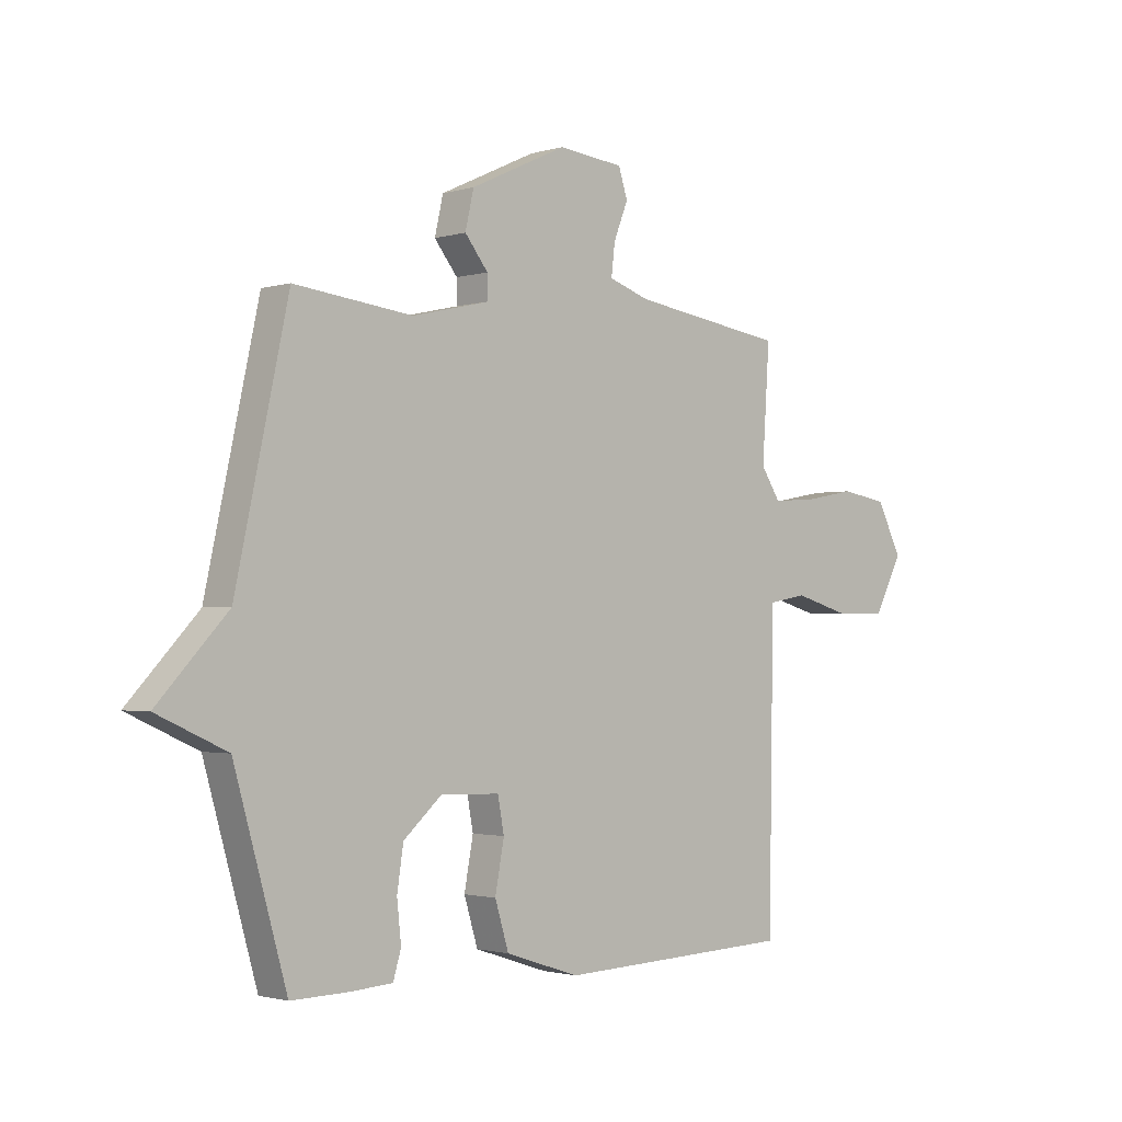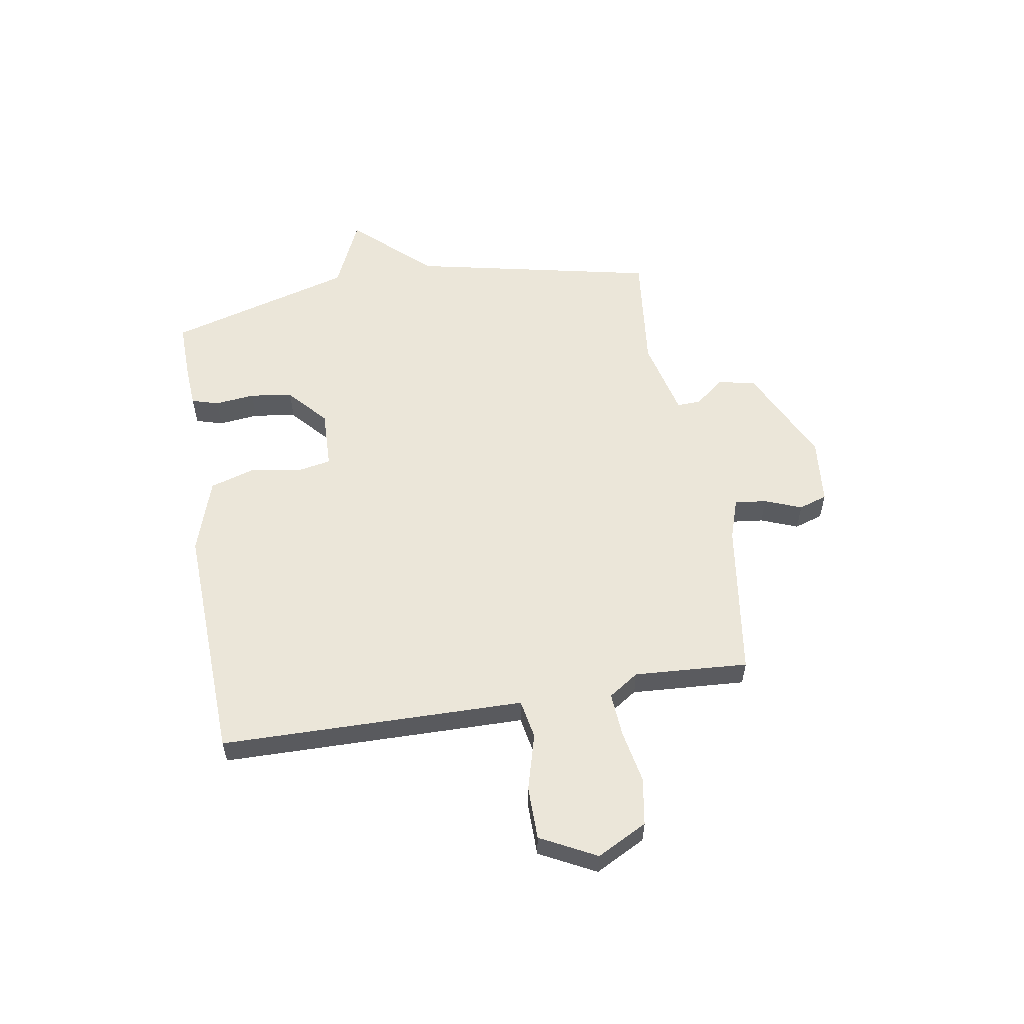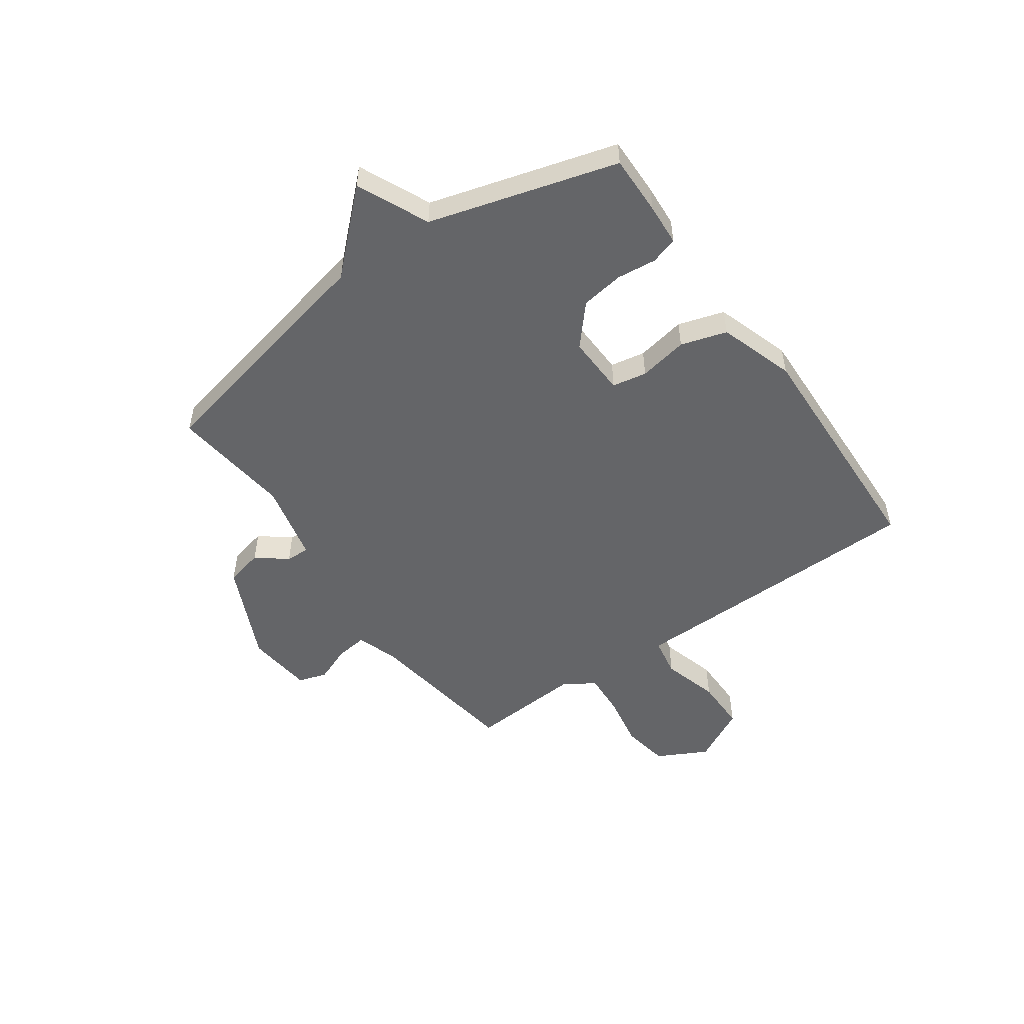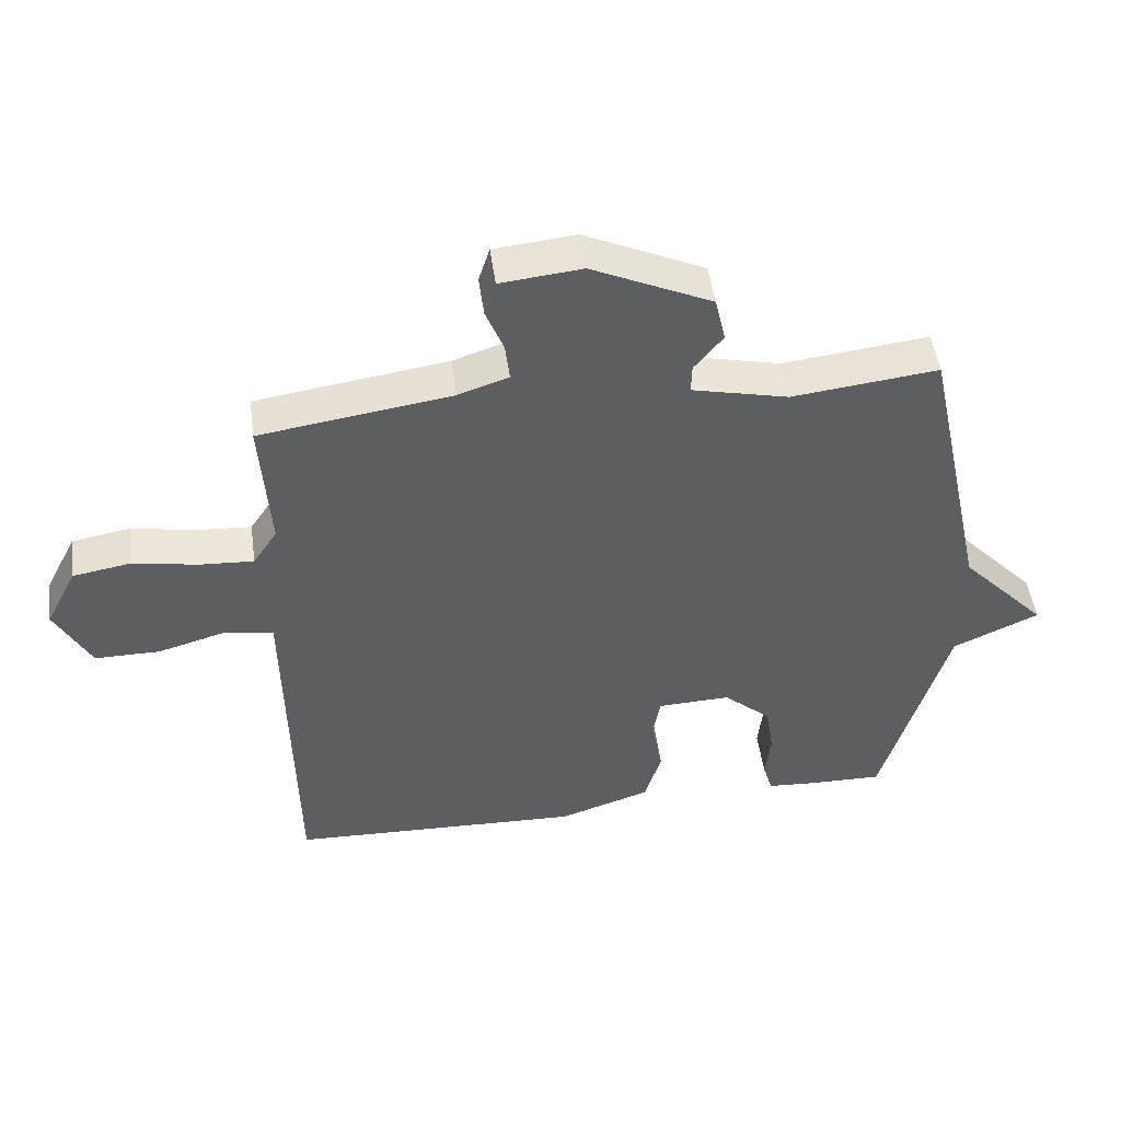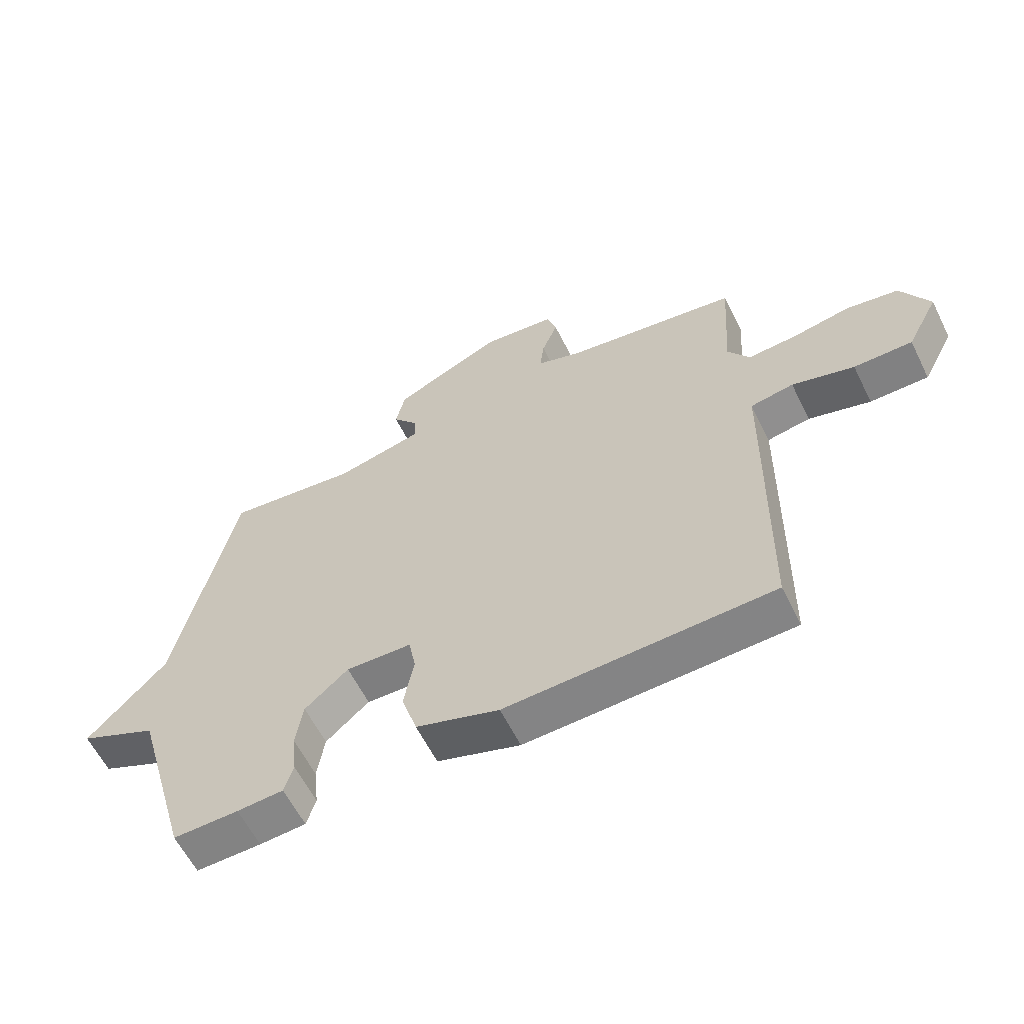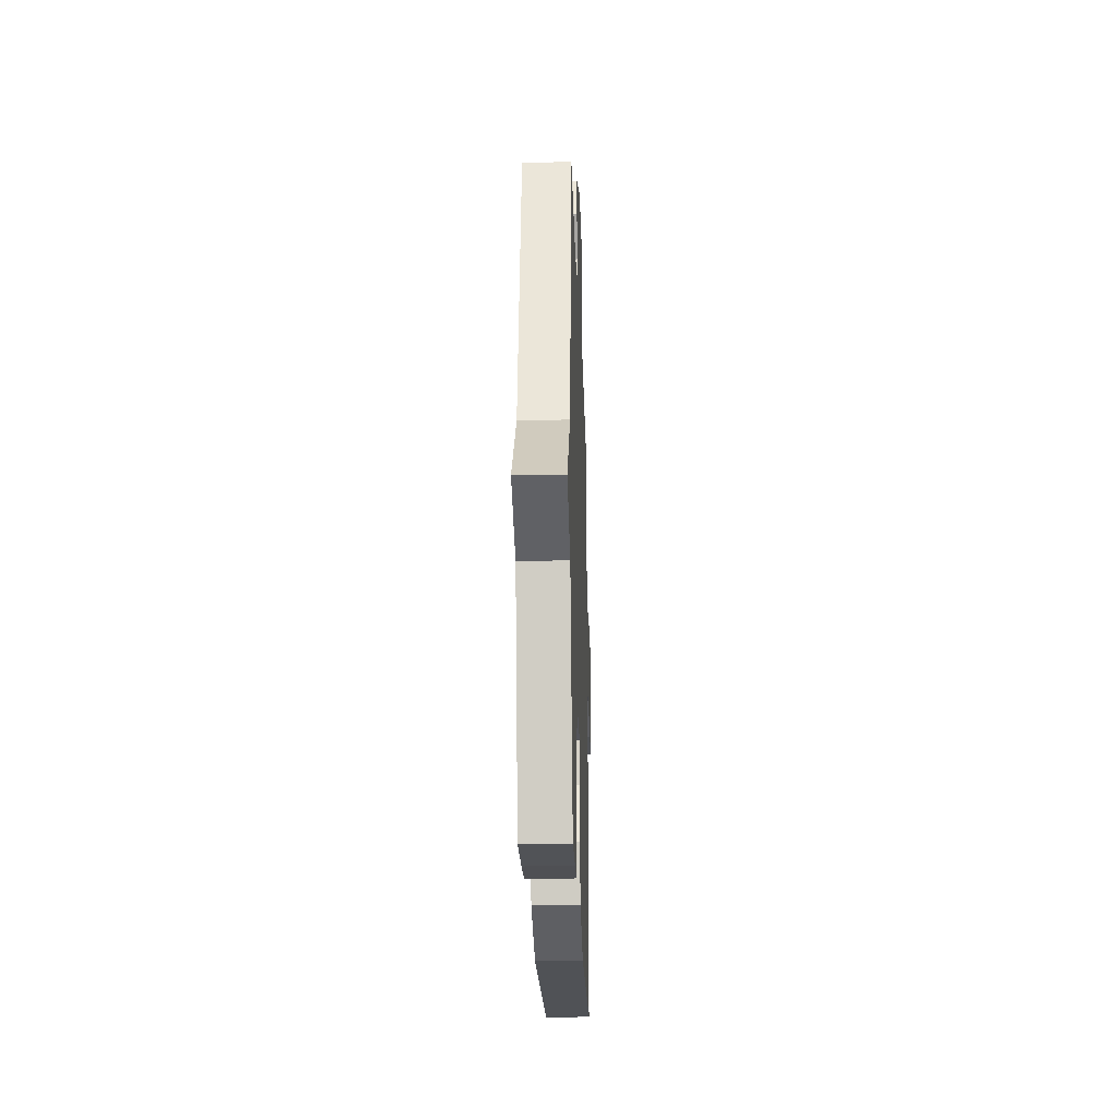
<metadata>
{"format":"obj","ext":"obj","renderer":"f3d","projection":"perspective","resolution":1024,"background":"white","views":[{"elev":-1.7,"azim":136.5,"up":"+Z"},{"elev":55.9,"azim":-99.7,"up":"+Y"},{"elev":-51.5,"azim":125.2,"up":"+Y"},{"elev":48.9,"azim":-7.7,"up":"+Z"},{"elev":-60.5,"azim":-153.6,"up":"+Z"},{"elev":-22.8,"azim":91.8,"up":"+Z"}]}
</metadata>
<code>
v 0.5 0.07 -0.5
v 0.39 0.07 -0.498
v 0.312 0.07 -0.493
v 0.297 0.07 -0.443
v 0.305 0.07 -0.369
v 0.293 0.07 -0.29
v 0.22 0.07 -0.226
v 0.109 0.07 -0.23
v 0.097 0.07 -0.294
v 0.114 0.07 -0.385
v 0.088 0.07 -0.47
v -0.052 0.07 -0.516
v -0.5 0.07 -0.5
v -0.507 0.07 -0.069
v -0.509 0.07 0.062
v -0.582 0.07 0.075
v -0.687 0.07 0.045
v -0.786 0.07 0.045
v -0.84 0.07 0.148
v -0.792 0.07 0.241
v -0.704 0.07 0.256
v -0.605 0.07 0.238
v -0.523 0.07 0.233
v -0.486 0.07 0.289
v -0.5 0.07 0.5
v -0.208 0.07 0.543
v -0.131 0.07 0.569
v -0.138 0.07 0.628
v -0.165 0.07 0.696
v -0.148 0.07 0.749
v -0.024 0.07 0.762
v 0.159 0.07 0.677
v 0.175 0.07 0.607
v 0.131 0.07 0.552
v 0.13 0.07 0.508
v 0.277 0.07 0.474
v 0.5 0.07 0.5
v 0.599 0.07 0.046
v 0.731 0.07 -0.094
v 0.599 0.07 -0.154
v 0.5 0 -0.5
v 0.39 0 -0.498
v 0.312 0 -0.493
v 0.297 0 -0.443
v 0.305 0 -0.369
v 0.293 0 -0.29
v 0.22 0 -0.226
v 0.109 0 -0.23
v 0.097 0 -0.294
v 0.114 0 -0.385
v 0.088 0 -0.47
v -0.052 0 -0.516
v -0.5 0 -0.5
v -0.507 0 -0.069
v -0.509 0 0.062
v -0.582 0 0.075
v -0.687 0 0.045
v -0.786 0 0.045
v -0.84 0 0.148
v -0.792 0 0.241
v -0.704 0 0.256
v -0.605 0 0.238
v -0.523 0 0.233
v -0.486 0 0.289
v -0.5 0 0.5
v -0.208 0 0.543
v -0.131 0 0.569
v -0.138 0 0.628
v -0.165 0 0.696
v -0.148 0 0.749
v -0.024 0 0.762
v 0.159 0 0.677
v 0.175 0 0.607
v 0.131 0 0.552
v 0.13 0 0.508
v 0.277 0 0.474
v 0.5 0 0.5
v 0.599 0 0.046
v 0.731 0 -0.094
v 0.599 0 -0.154
f 38 39 40
f 1 2 3
f 40 1 3
f 38 40 3
f 37 38 3
f 36 37 3
f 32 33 34
f 31 32 34
f 30 31 34
f 29 30 34
f 28 29 34
f 27 28 34 35
f 26 27 35
f 26 35 36
f 25 26 36
f 24 25 36
f 20 21 22
f 19 20 22
f 18 19 22
f 17 18 22
f 16 17 22
f 15 16 22 23
f 13 14 15
f 12 13 15
f 11 12 15
f 10 11 15
f 9 10 15
f 15 23 24
f 9 15 24
f 8 9 24
f 3 4 5
f 36 3 5
f 36 5 6
f 7 8 24 36
f 6 7 36
f 80 79 78
f 43 42 41
f 43 41 80
f 43 80 78
f 43 78 77
f 43 77 76
f 74 73 72
f 74 72 71
f 74 71 70
f 74 70 69
f 74 69 68
f 75 74 68 67
f 75 67 66
f 76 75 66
f 76 66 65
f 76 65 64
f 62 61 60
f 62 60 59
f 62 59 58
f 62 58 57
f 62 57 56
f 63 62 56 55
f 55 54 53
f 55 53 52
f 55 52 51
f 55 51 50
f 55 50 49
f 64 63 55
f 64 55 49
f 64 49 48
f 45 44 43
f 45 43 76
f 46 45 76
f 76 64 48 47
f 76 47 46
f 1 41 42 2
f 2 42 43 3
f 3 43 44 4
f 4 44 45 5
f 5 45 46 6
f 6 46 47 7
f 7 47 48 8
f 8 48 49 9
f 9 49 50 10
f 10 50 51 11
f 11 51 52 12
f 12 52 53 13
f 13 53 54 14
f 14 54 55 15
f 15 55 56 16
f 16 56 57 17
f 17 57 58 18
f 18 58 59 19
f 19 59 60 20
f 20 60 61 21
f 21 61 62 22
f 22 62 63 23
f 23 63 64 24
f 24 64 65 25
f 25 65 66 26
f 26 66 67 27
f 27 67 68 28
f 28 68 69 29
f 29 69 70 30
f 30 70 71 31
f 31 71 72 32
f 32 72 73 33
f 33 73 74 34
f 34 74 75 35
f 35 75 76 36
f 36 76 77 37
f 37 77 78 38
f 38 78 79 39
f 39 79 80 40
f 40 80 41 1

</code>
